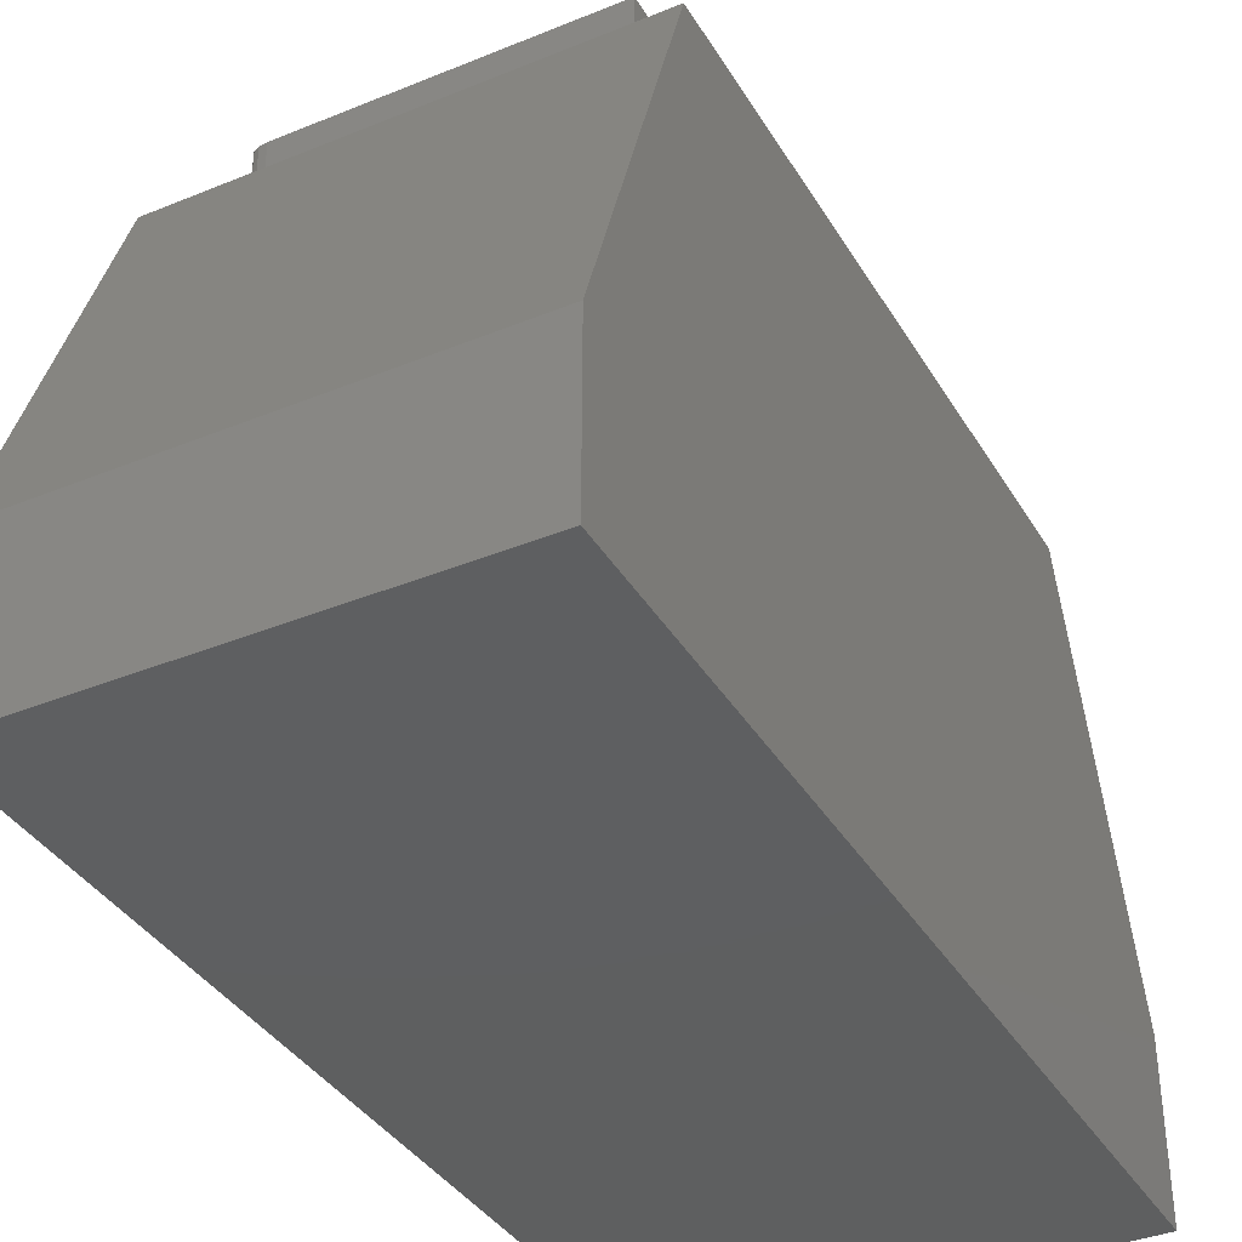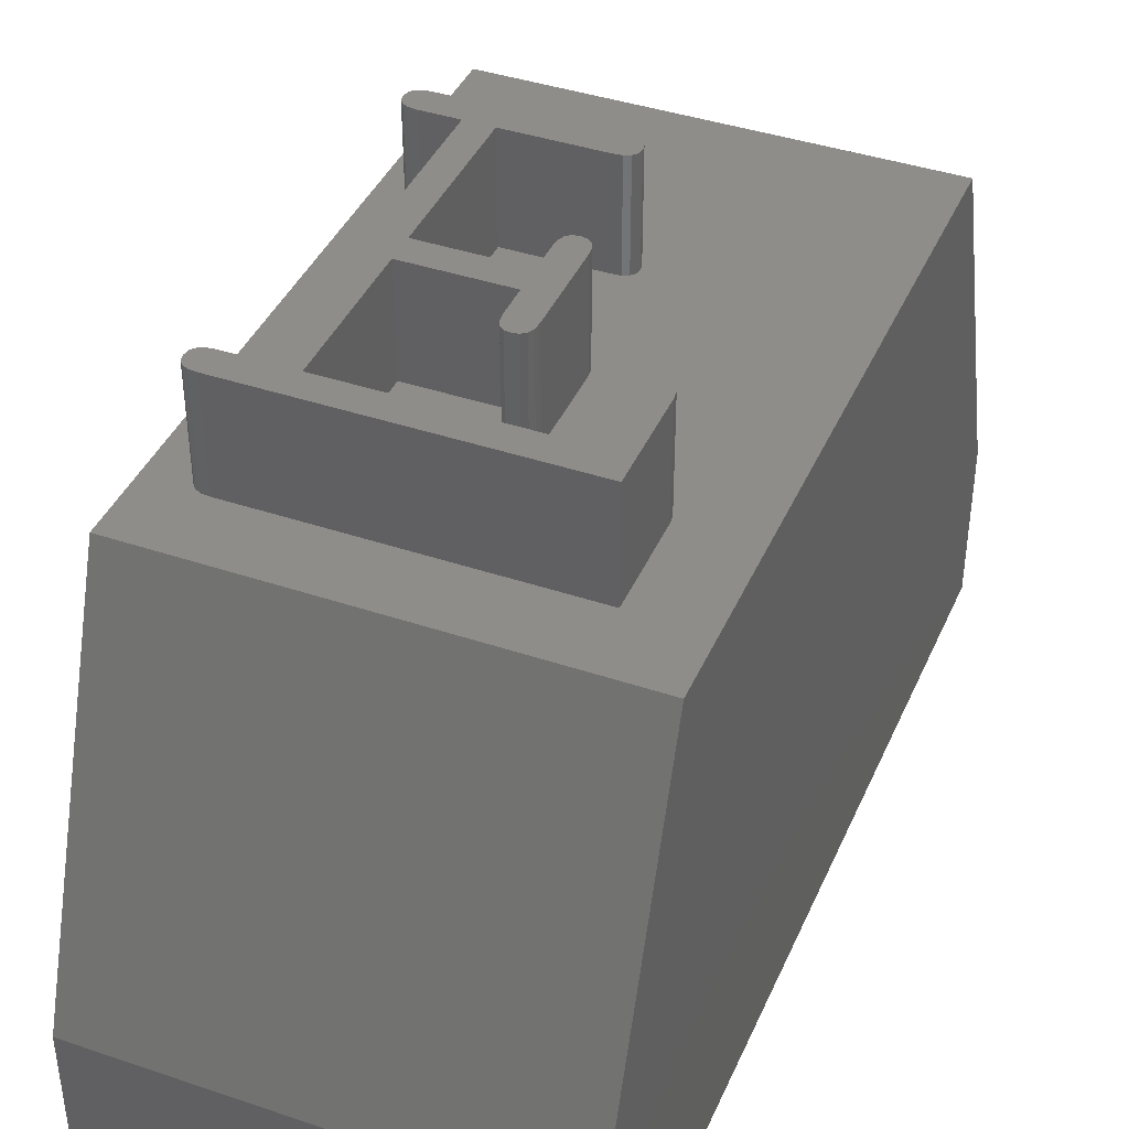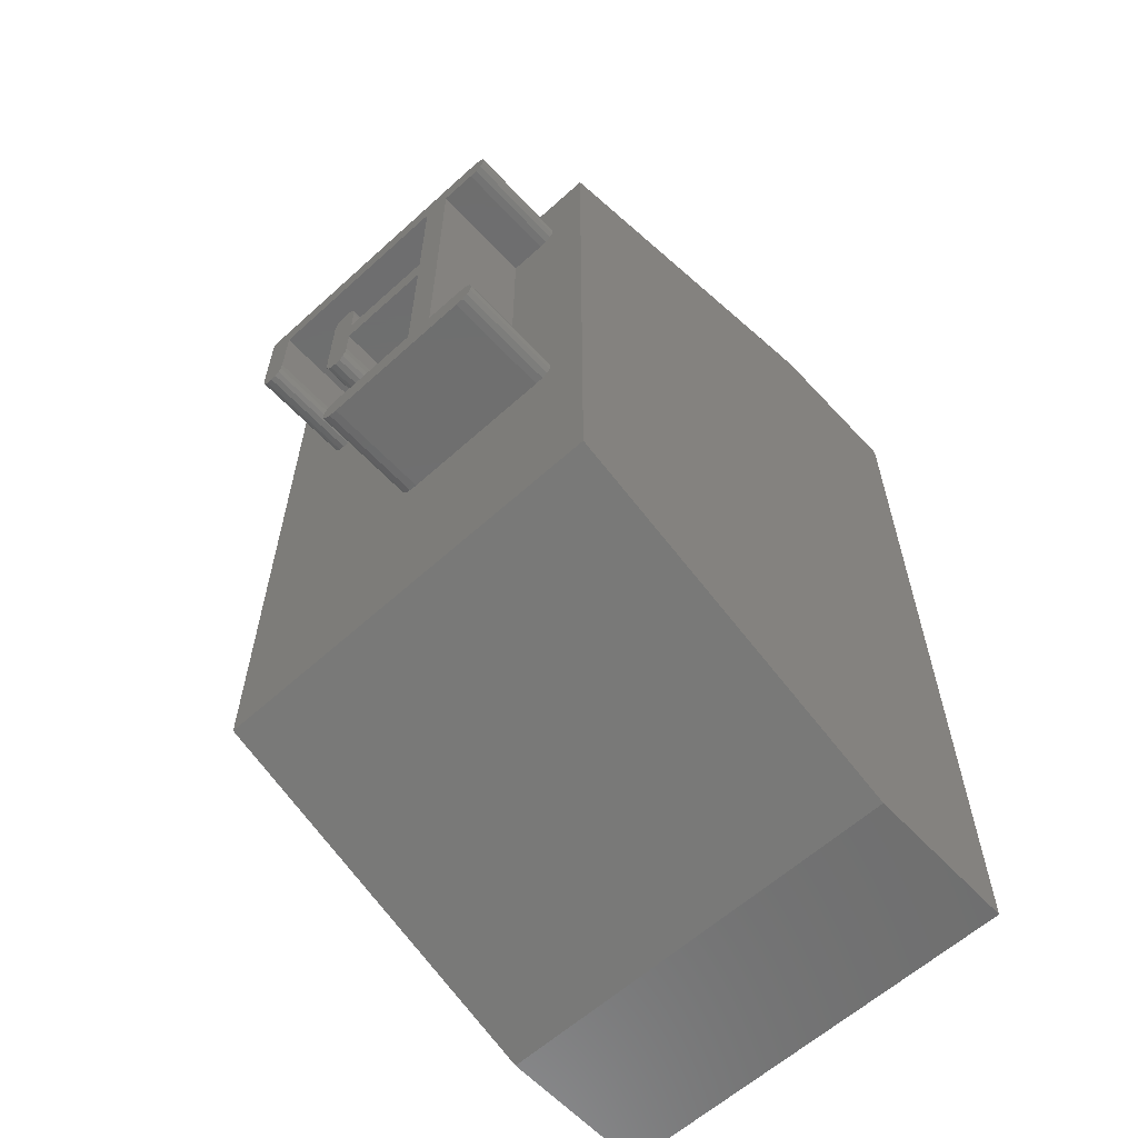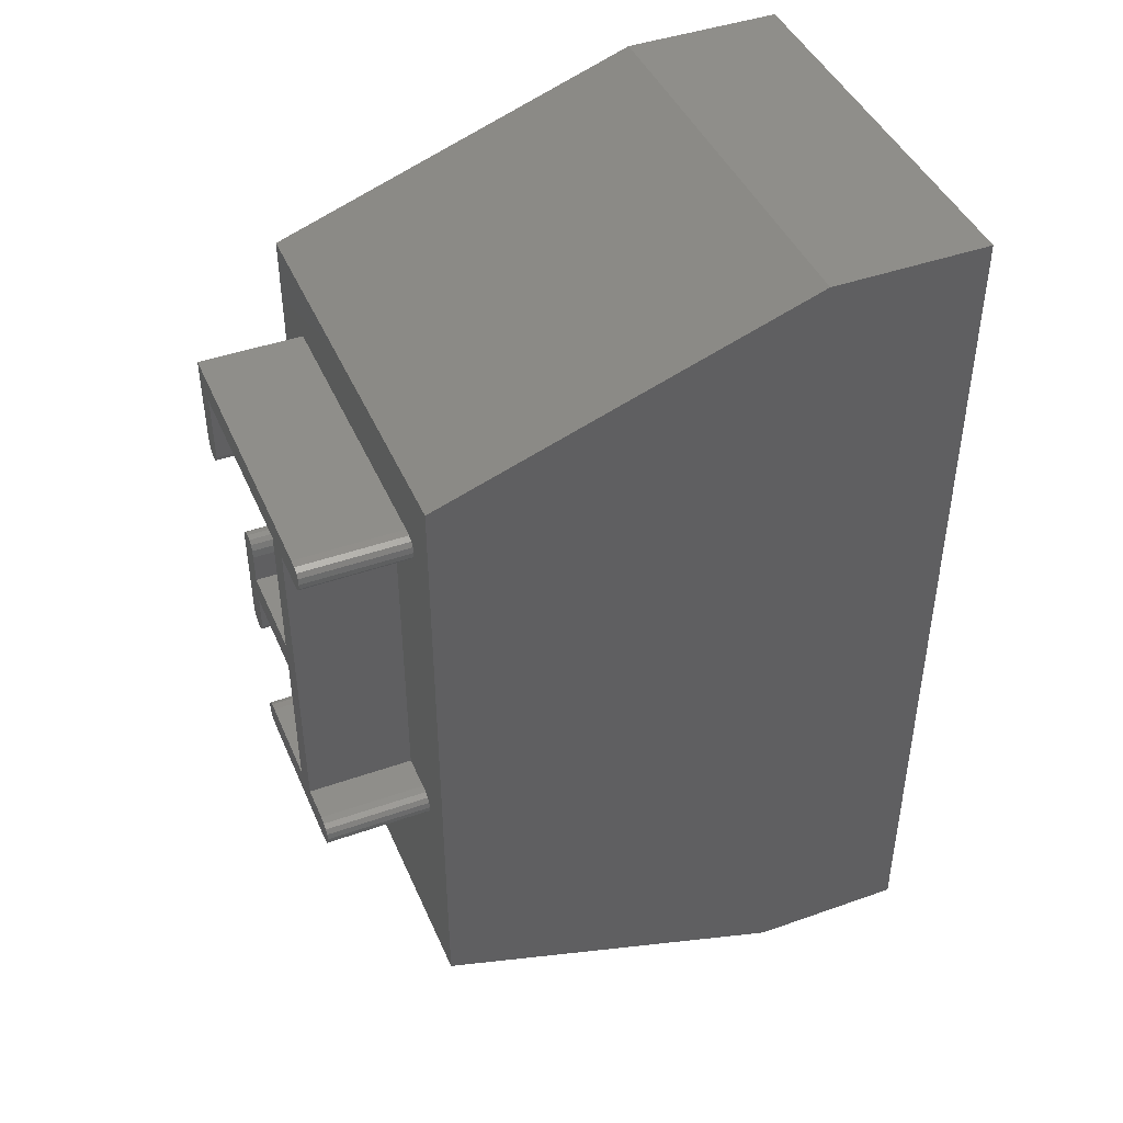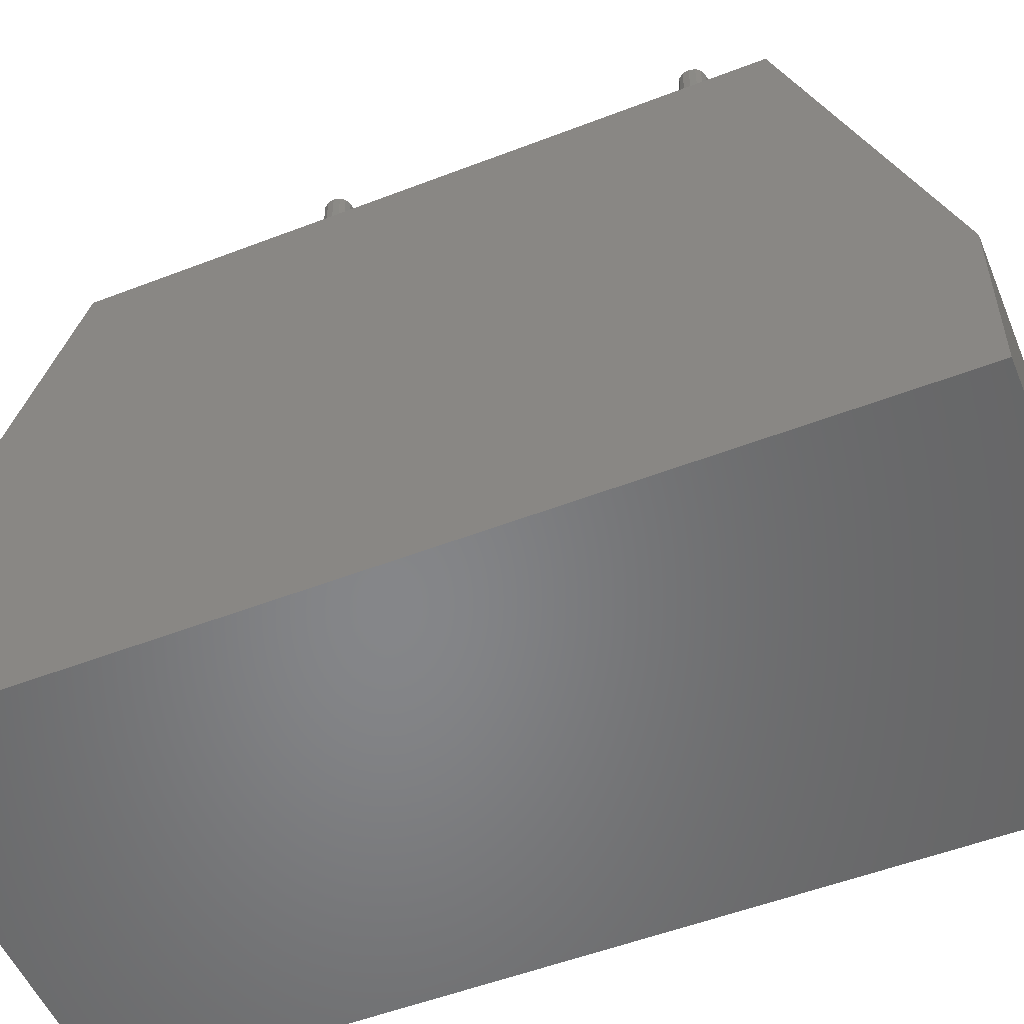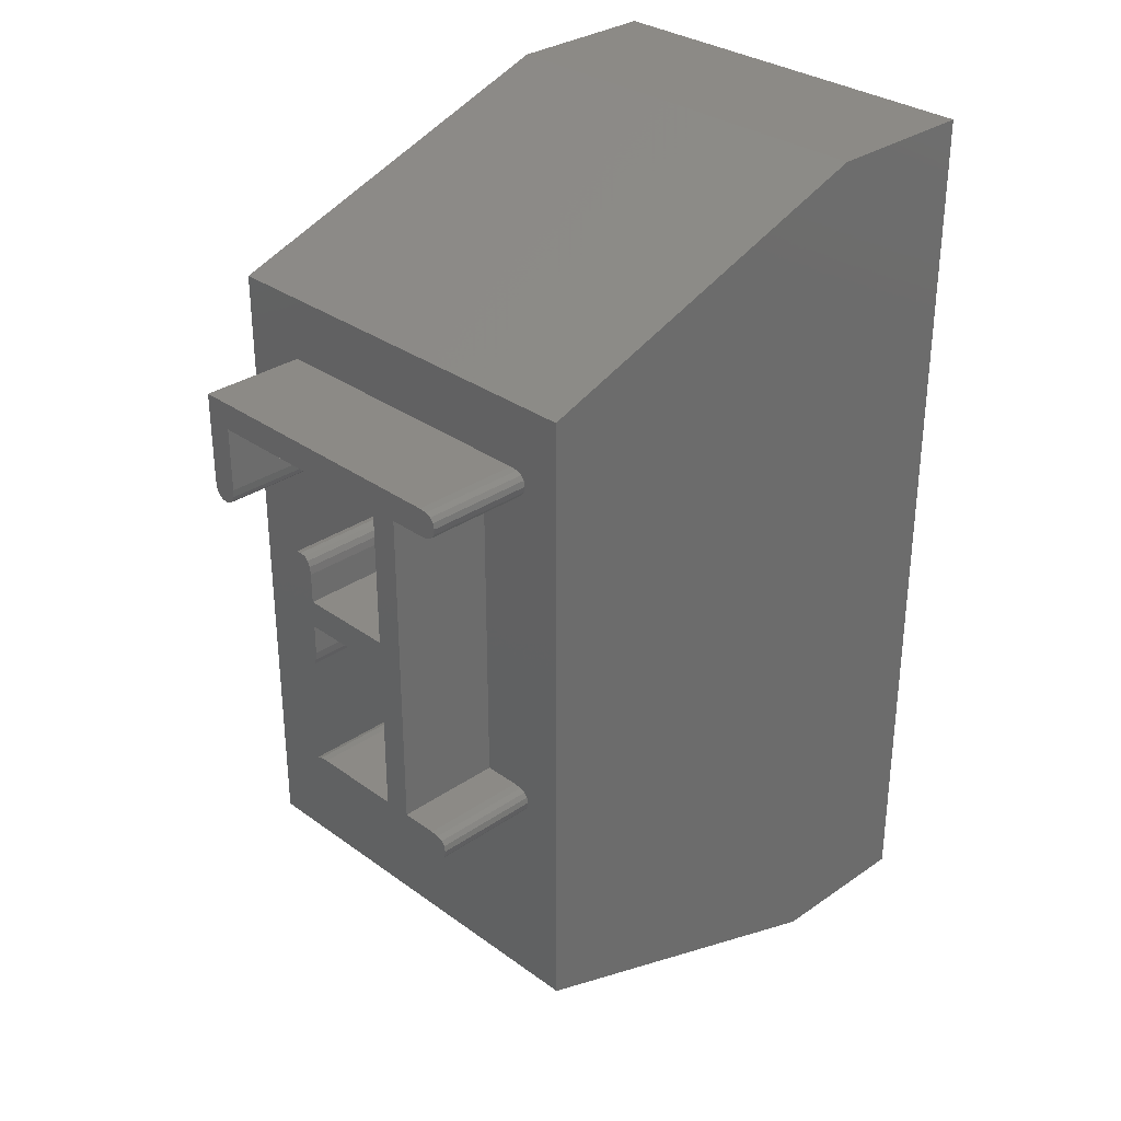
<metadata>
{"format":"stl","ext":"stl","renderer":"f3d","projection":"perspective","resolution":1024,"background":"white","views":[{"elev":-37.4,"azim":-152.4,"up":"+Z"},{"elev":40.8,"azim":-157.6,"up":"+Z"},{"elev":-60.8,"azim":42.7,"up":"+Y"},{"elev":43.7,"azim":67.5,"up":"+Y"},{"elev":-53.2,"azim":112.4,"up":"+Z"},{"elev":31.3,"azim":45.7,"up":"+Y"}]}
</metadata>
<code>
# stl→obj: 140 verts, 276 faces
v -4.09 10.87 10
v -2.262 10.16 10
v -2.262 12.78 10
v -4.075 10.72 10
v -4.137 10.98 10
v -4.215 11.04 10
v -4.325 11.06 10
v -6.187 12.78 10
v -4.44 11.04 10
v -4.522 10.98 10
v -6.203 11.4 10
v -4.571 10.87 10
v -6.187 11.55 10
v -4.075 10.16 10
v -4.137 8.834 10
v -2.262 6.763 10
v -2.262 9.648 10
v -4.075 9.087 10
v -4.075 9.648 10
v -4.09 8.939 10
v -3.987 6.763 10
v -4.215 8.771 10
v -4.325 8.75 10
v -4.14 6.747 10
v -4.44 8.771 10
v -4.25 6.7 10
v -4.522 8.834 10
v -4.315 6.622 10
v -0.7586 6.622 10
v 0 14.5 10
v -0.7586 12.92 10
v -0.7375 6.513 10
v -0.8218 12.84 10
v -0.8218 6.7 10
v -0.9273 12.79 10
v -0.9273 6.747 10
v -1.075 12.78 10
v -1.075 6.763 10
v -1.75 12.78 10
v -1.75 6.763 10
v -0.7375 13.04 10
v -0.7586 13.15 10
v -0.8218 13.23 10
v -0.9273 13.27 10
v -1.075 13.29 10
v -6.7 13.29 10
v -8 14.5 10
v -6.7 11.55 10
v 0 2.5 10
v -0.7586 6.398 10
v -0.8218 6.316 10
v -0.9273 6.266 10
v -1.075 6.25 10
v -3.987 6.25 10
v -8 2.5 10
v -4.14 6.266 10
v -4.25 6.316 10
v -4.571 8.939 10
v -4.337 6.513 10
v -6.552 11.24 10
v -4.587 9.087 10
v -6.25 11.3 10
v -4.587 10.72 10
v -6.328 11.24 10
v -6.437 11.22 10
v -6.634 11.3 10
v -6.683 11.4 10
v -4.315 6.398 10
v -8 0 3
v -8 17 3
v -8 17 0
v -8 0 0
v 0 17 0
v 0 17 3
v 0 0 0
v 0 0 3
v -4.587 10.72 11.99
v -4.075 10.16 11.99
v -4.075 10.72 11.99
v -4.075 9.648 11.99
v -4.09 10.87 11.99
v -4.587 9.087 11.99
v -4.325 11.06 11.99
v -4.137 10.98 11.99
v -4.075 9.087 11.99
v -4.215 11.04 11.99
v -4.09 8.939 11.99
v -4.571 10.87 11.99
v -4.571 8.939 11.99
v -4.44 11.04 11.99
v -4.325 8.75 11.99
v -4.522 10.98 11.99
v -4.137 8.834 11.99
v -4.215 8.771 11.99
v -4.44 8.771 11.99
v -4.522 8.834 11.99
v -2.262 9.648 11.99
v -2.262 10.16 11.99
v -0.8218 13.23 11.99
v -0.7375 13.04 11.99
v -0.7586 13.15 11.99
v -0.9273 13.27 11.99
v -0.9273 12.79 11.99
v -0.7586 12.92 11.99
v -0.8218 12.84 11.99
v -1.075 13.29 11.99
v -1.075 12.78 11.99
v -1.75 12.78 11.99
v -2.262 12.78 11.99
v -6.7 13.29 11.99
v -6.7 11.55 11.99
v -6.187 11.55 11.99
v -6.187 12.78 11.99
v -6.203 11.4 11.99
v -6.683 11.4 11.99
v -6.437 11.22 11.99
v -6.25 11.3 11.99
v -6.328 11.24 11.99
v -6.552 11.24 11.99
v -6.634 11.3 11.99
v -0.8218 6.7 11.99
v -0.7375 6.513 11.99
v -0.7586 6.622 11.99
v -0.9273 6.747 11.99
v -0.9273 6.266 11.99
v -0.7586 6.398 11.99
v -0.8218 6.316 11.99
v -1.075 6.763 11.99
v -1.075 6.25 11.99
v -1.75 6.763 11.99
v -2.262 6.763 11.99
v -3.987 6.25 11.99
v -3.987 6.763 11.99
v -4.14 6.747 11.99
v -4.14 6.266 11.99
v -4.337 6.513 11.99
v -4.25 6.7 11.99
v -4.315 6.622 11.99
v -4.25 6.316 11.99
v -4.315 6.398 11.99
f 1 2 3
f 2 1 4
f 3 5 1
f 3 6 5
f 3 7 6
f 8 7 3
f 7 8 9
f 10 11 12
f 11 10 13
f 9 13 10
f 13 9 8
f 2 4 14
f 15 16 17
f 18 17 19
f 20 17 18
f 15 17 20
f 16 15 21
f 22 21 15
f 23 21 22
f 21 23 24
f 25 24 23
f 24 25 26
f 27 26 25
f 26 27 28
f 29 30 31
f 30 29 32
f 33 29 31
f 33 34 29
f 35 34 33
f 35 36 34
f 37 36 35
f 37 38 36
f 39 38 37
f 38 39 40
f 31 30 41
f 30 42 41
f 30 43 42
f 30 44 43
f 30 45 44
f 30 46 45
f 46 47 48
f 47 46 30
f 30 32 49
f 50 49 32
f 51 49 50
f 52 49 51
f 53 49 52
f 54 49 53
f 55 54 56
f 55 56 57
f 58 28 27
f 28 58 59
f 60 58 61
f 62 12 11
f 12 62 63
f 64 63 62
f 63 64 61
f 65 61 64
f 60 61 65
f 58 60 59
f 55 59 60
f 55 60 66
f 47 67 48
f 54 55 49
f 68 55 57
f 59 55 68
f 67 55 66
f 55 67 47
f 69 70 71
f 70 69 47
f 69 71 72
f 47 69 55
f 73 70 74
f 70 73 71
f 72 73 75
f 73 72 71
f 76 74 30
f 76 30 49
f 74 76 73
f 73 76 75
f 69 49 55
f 49 69 76
f 72 76 69
f 76 72 75
f 74 47 30
f 47 74 70
f 77 78 79
f 78 77 80
f 77 79 81
f 82 80 77
f 83 81 84
f 80 82 85
f 83 84 86
f 85 82 87
f 81 83 88
f 89 87 82
f 88 83 90
f 91 87 89
f 88 90 92
f 87 91 93
f 81 88 77
f 93 91 94
f 91 89 95
f 95 89 96
f 78 97 98
f 97 78 80
f 99 100 101
f 100 99 102
f 103 100 102
f 100 103 104
f 104 103 105
f 106 103 102
f 106 107 103
f 106 108 107
f 98 108 109
f 106 109 108
f 110 109 106
f 111 112 113
f 112 111 114
f 115 114 111
f 116 114 115
f 114 116 117
f 117 116 118
f 116 115 119
f 109 110 113
f 111 113 110
f 119 115 120
f 121 122 123
f 122 121 124
f 125 122 124
f 122 125 126
f 126 125 127
f 128 125 124
f 128 129 125
f 130 129 128
f 97 108 98
f 108 97 130
f 131 130 97
f 131 129 130
f 132 131 133
f 131 132 129
f 134 132 133
f 134 135 132
f 136 134 137
f 134 136 135
f 136 137 138
f 135 136 139
f 139 136 140
f 57 135 139
f 135 57 56
f 57 140 68
f 140 57 139
f 68 136 59
f 136 68 140
f 59 138 28
f 138 59 136
f 28 137 26
f 137 28 138
f 24 137 134
f 137 24 26
f 21 134 133
f 134 21 24
f 16 133 131
f 133 16 21
f 16 97 17
f 97 16 131
f 19 97 80
f 97 19 17
f 85 19 80
f 19 85 18
f 87 18 85
f 18 87 20
f 93 20 87
f 20 93 15
f 22 93 94
f 93 22 15
f 23 94 91
f 94 23 22
f 25 91 95
f 91 25 23
f 27 95 96
f 95 27 25
f 27 89 58
f 89 27 96
f 58 82 61
f 82 58 89
f 61 77 63
f 77 61 82
f 63 88 12
f 88 63 77
f 12 92 10
f 92 12 88
f 9 92 90
f 92 9 10
f 7 90 83
f 90 7 9
f 6 83 86
f 83 6 7
f 5 86 84
f 86 5 6
f 81 5 84
f 5 81 1
f 79 1 81
f 1 79 4
f 78 4 79
f 4 78 14
f 2 78 98
f 78 2 14
f 2 109 3
f 109 2 98
f 8 109 113
f 109 8 3
f 112 8 113
f 8 112 13
f 114 13 112
f 13 114 11
f 117 11 114
f 11 117 62
f 64 117 118
f 117 64 62
f 65 118 116
f 118 65 64
f 60 116 119
f 116 60 65
f 66 119 120
f 119 66 60
f 66 115 67
f 115 66 120
f 67 111 48
f 111 67 115
f 48 110 46
f 110 48 111
f 45 110 106
f 110 45 46
f 44 106 102
f 106 44 45
f 43 102 99
f 102 43 44
f 101 43 99
f 43 101 42
f 100 42 101
f 42 100 41
f 104 41 100
f 41 104 31
f 105 31 104
f 31 105 33
f 35 105 103
f 105 35 33
f 37 103 107
f 103 37 35
f 39 107 108
f 107 39 37
f 130 39 108
f 39 130 40
f 38 130 128
f 130 38 40
f 36 128 124
f 128 36 38
f 34 124 121
f 124 34 36
f 123 34 121
f 34 123 29
f 122 29 123
f 29 122 32
f 126 32 122
f 32 126 50
f 127 50 126
f 50 127 51
f 52 127 125
f 127 52 51
f 53 125 129
f 125 53 52
f 54 129 132
f 129 54 53
f 56 132 135
f 132 56 54

</code>
